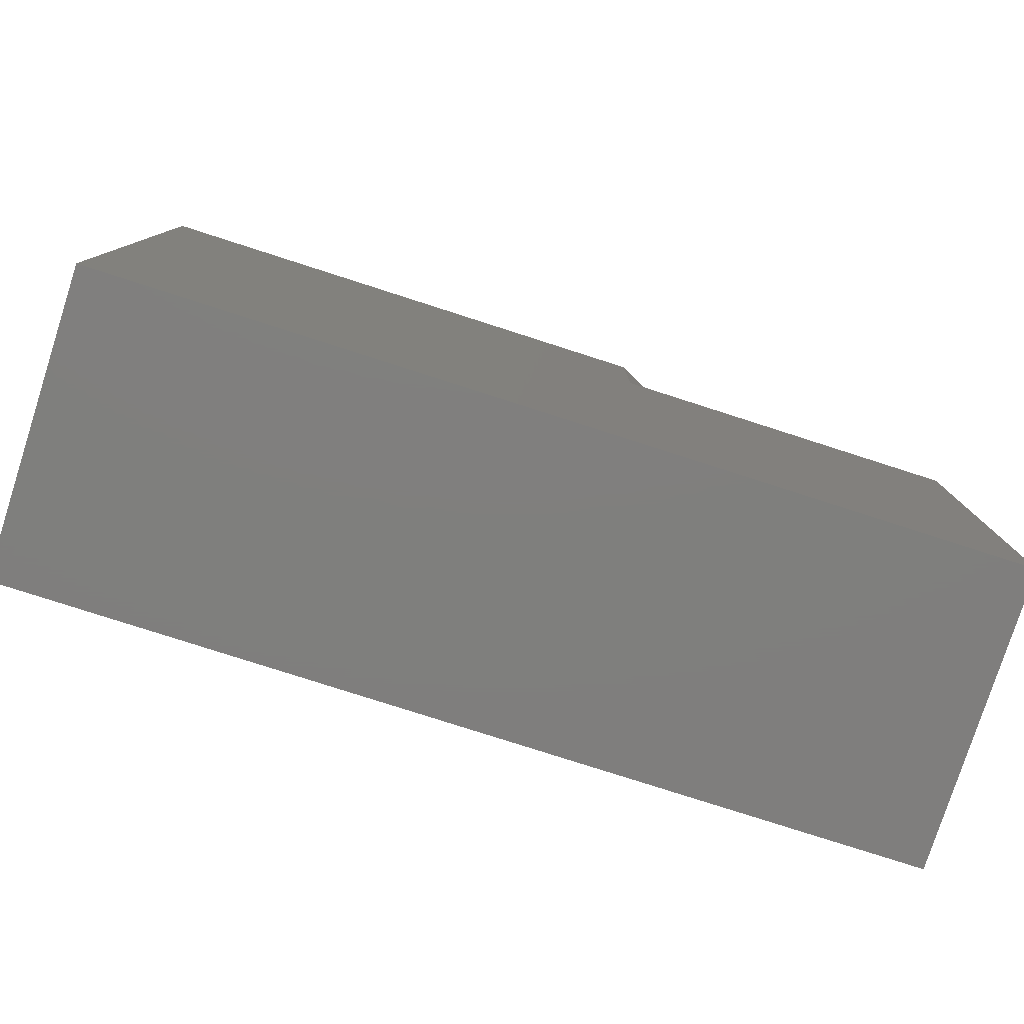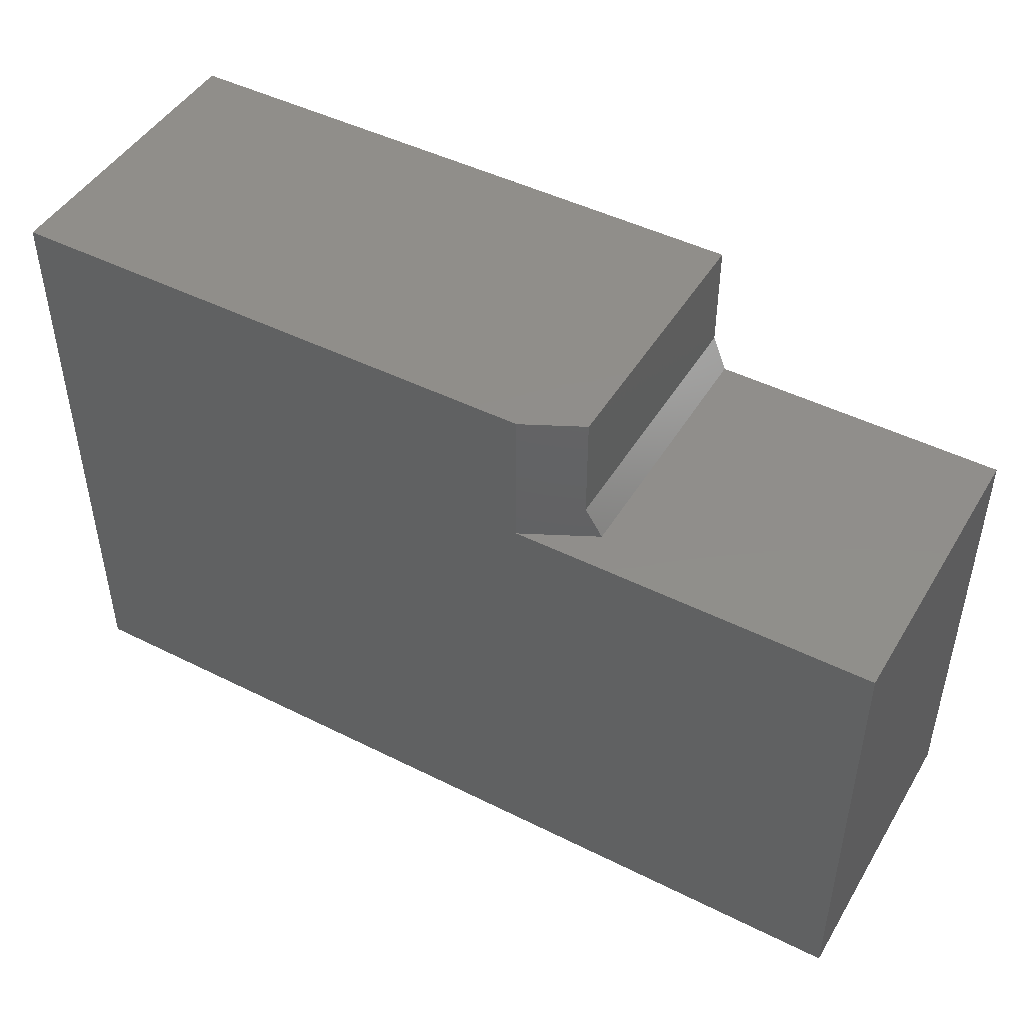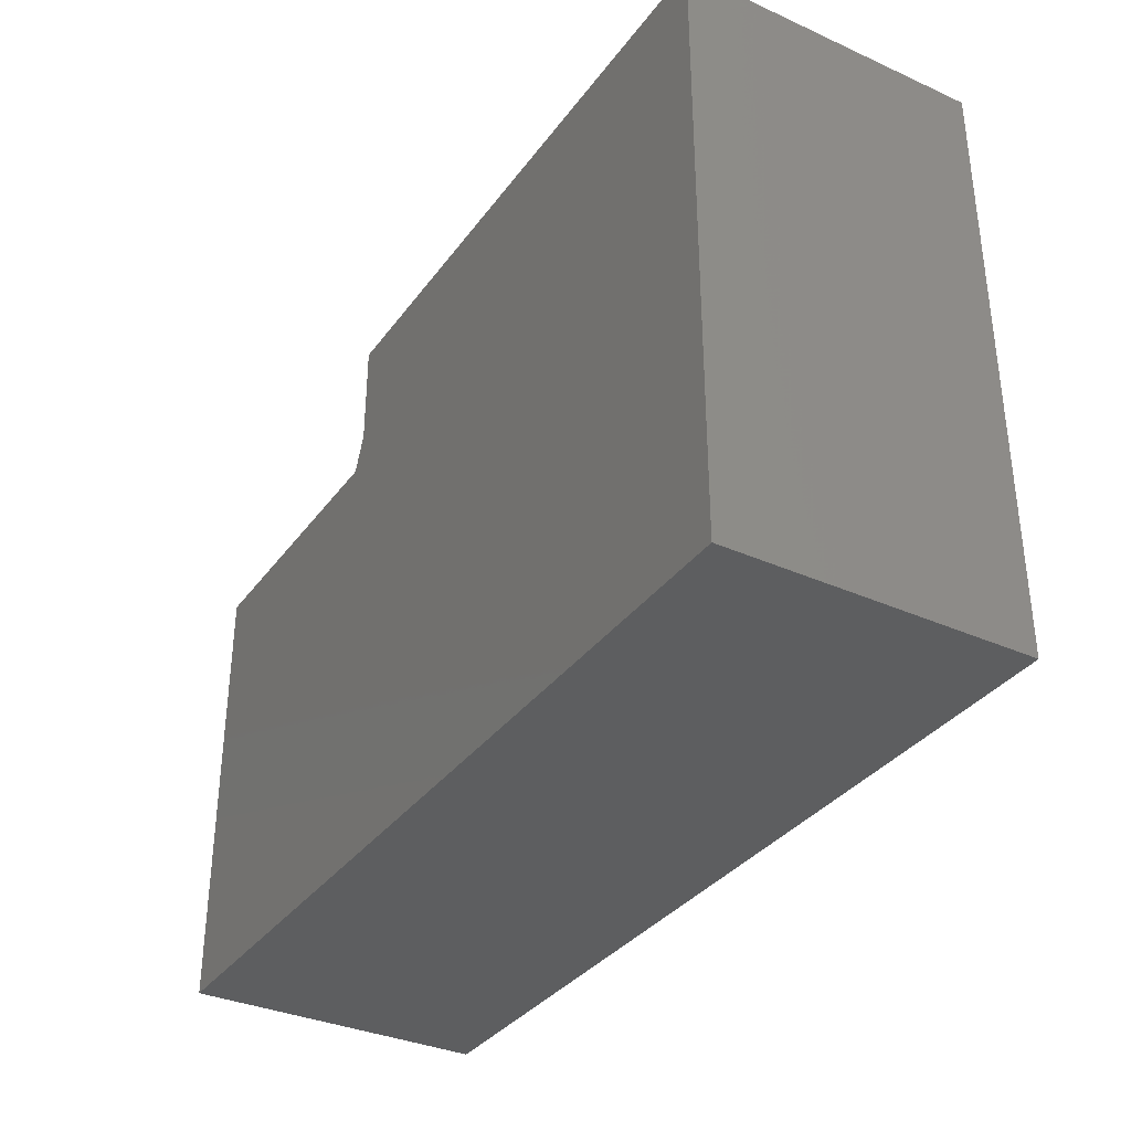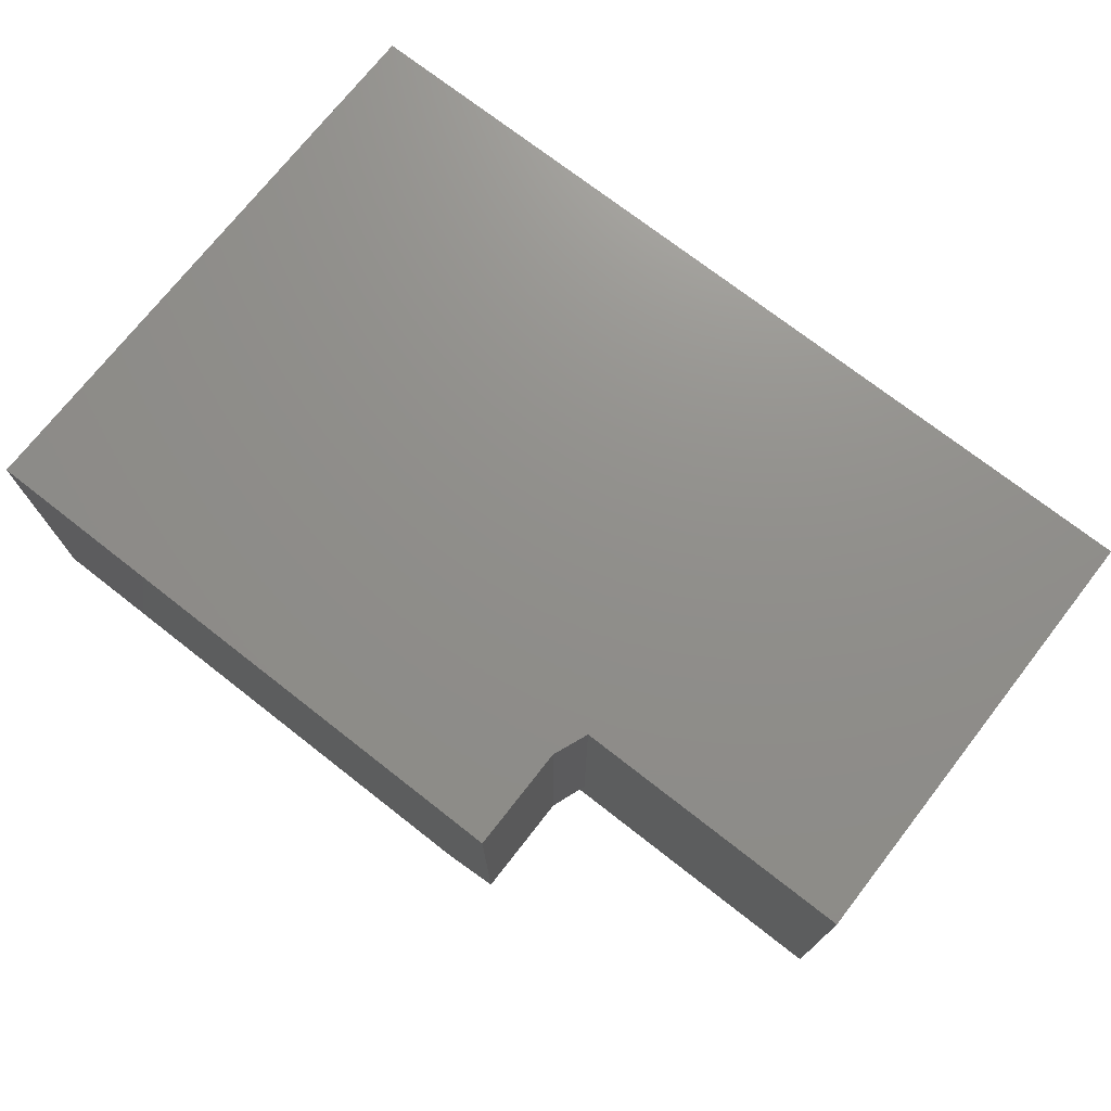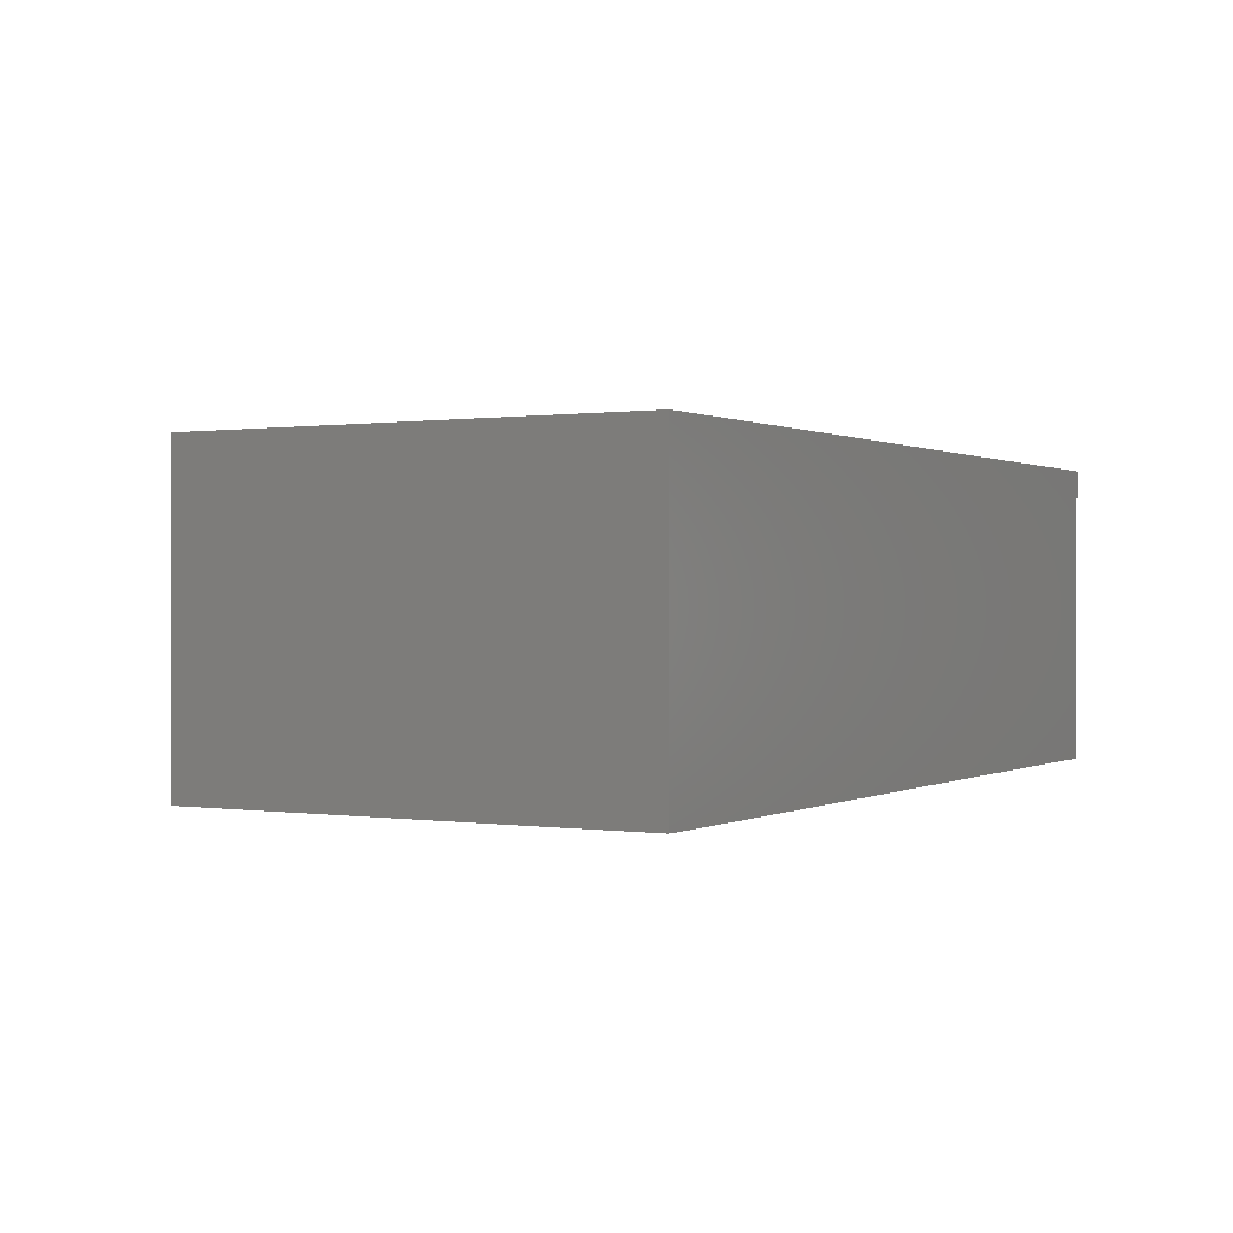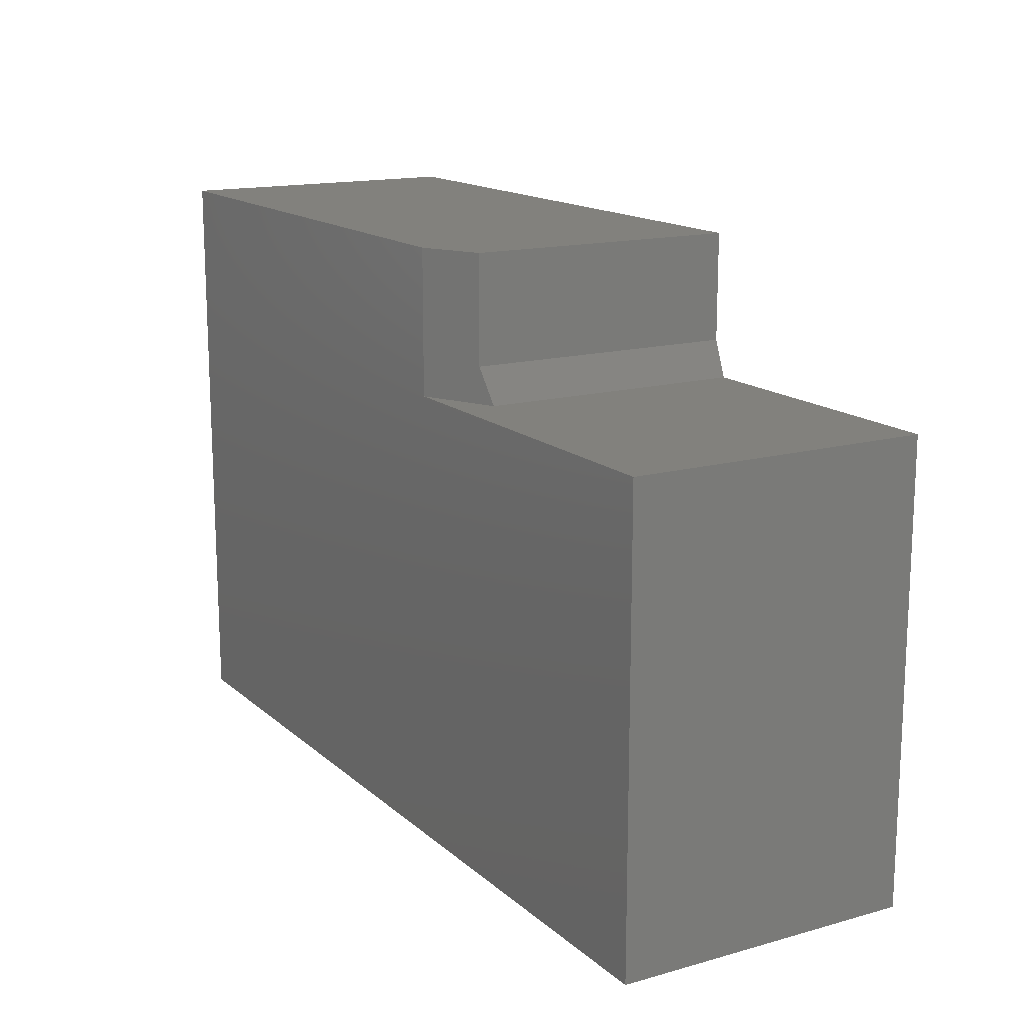
<metadata>
{"format":"stl","ext":"stl","renderer":"f3d","projection":"perspective","resolution":1024,"background":"white","views":[{"elev":-79.0,"azim":-17.8,"up":"+Z"},{"elev":46.7,"azim":29.6,"up":"+Z"},{"elev":-34.5,"azim":-121.0,"up":"+Z"},{"elev":73.0,"azim":38.0,"up":"+Y"},{"elev":0.4,"azim":119.6,"up":"+Y"},{"elev":15.3,"azim":59.6,"up":"+Z"}]}
</metadata>
<code>
# stl→obj: 16 verts, 28 faces
v -0.0972 1.32e-16 0.02862
v -0.0972 1.449e-16 0.145
v -0.0972 -0.2969 0.02862
v -0.0972 -0.2969 0.145
v 0.2344 1.645e-16 -0.01044
v -0.08158 1.294e-16 -0.01044
v 0.2344 -0.3281 -0.01044
v -0.08158 -0.2891 -0.01044
v -0.1597 -0.3281 -0.01044
v -0.75 0 -0.5078
v -0.75 7.247e-17 0.145
v 0.2344 1.093e-16 -0.5078
v -0.1597 -0.3281 0.145
v -0.75 -0.3281 -0.5078
v 0.2344 -0.3281 -0.5078
v -0.75 -0.3281 0.145
f 1 2 3
f 3 2 4
f 5 6 7
f 7 6 8
f 7 8 9
f 10 11 2
f 10 2 1
f 10 1 6
f 10 6 5
f 10 5 12
f 8 3 9
f 9 3 4
f 9 4 13
f 14 15 7
f 14 7 9
f 14 9 13
f 14 13 16
f 6 1 8
f 8 1 3
f 15 12 7
f 7 12 5
f 11 16 2
f 2 16 13
f 2 13 4
f 14 10 15
f 15 10 12
f 16 11 14
f 14 11 10

</code>
